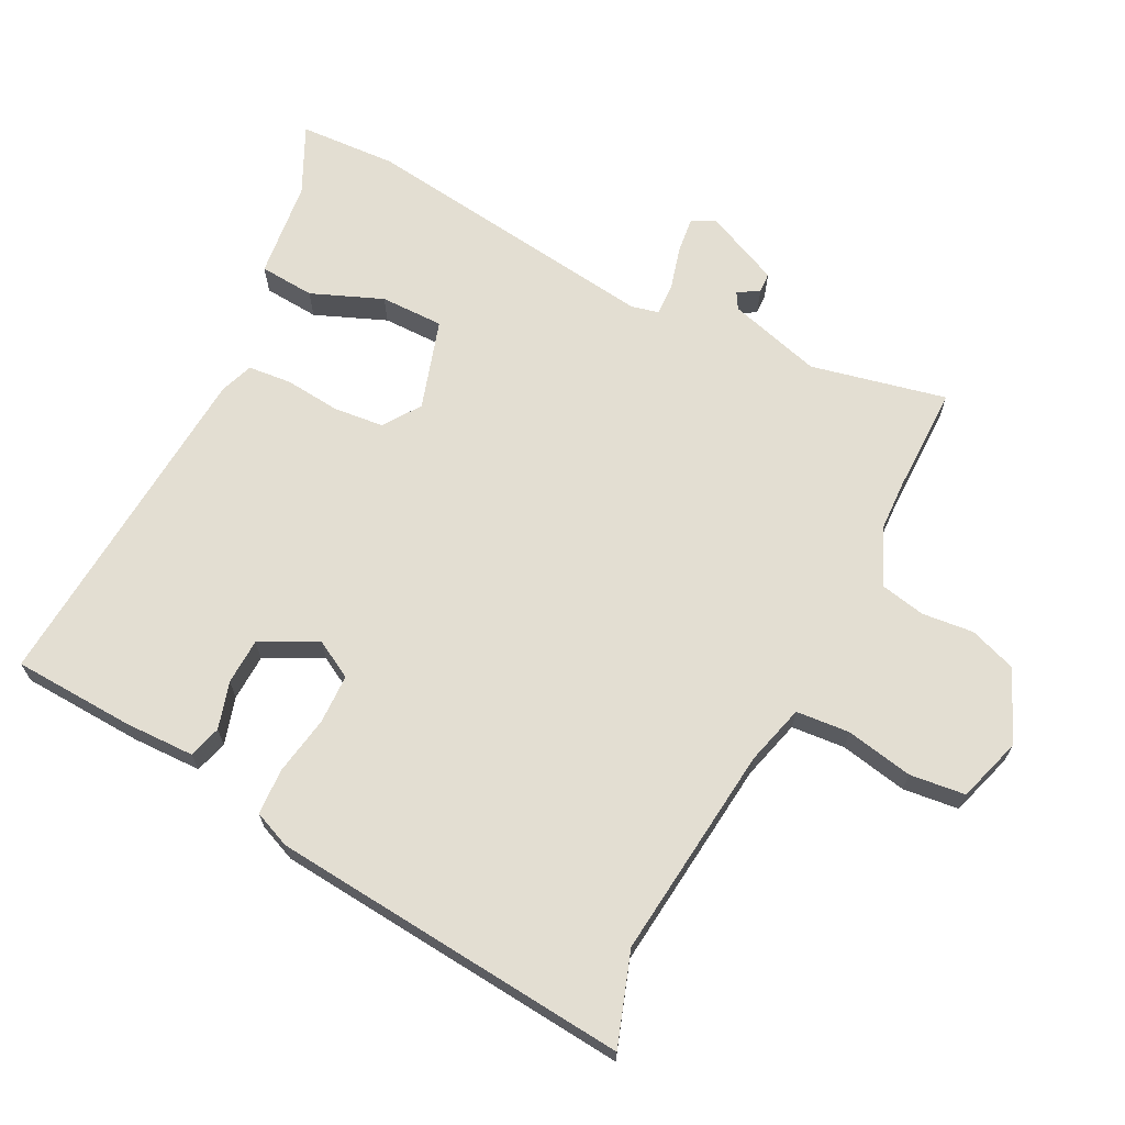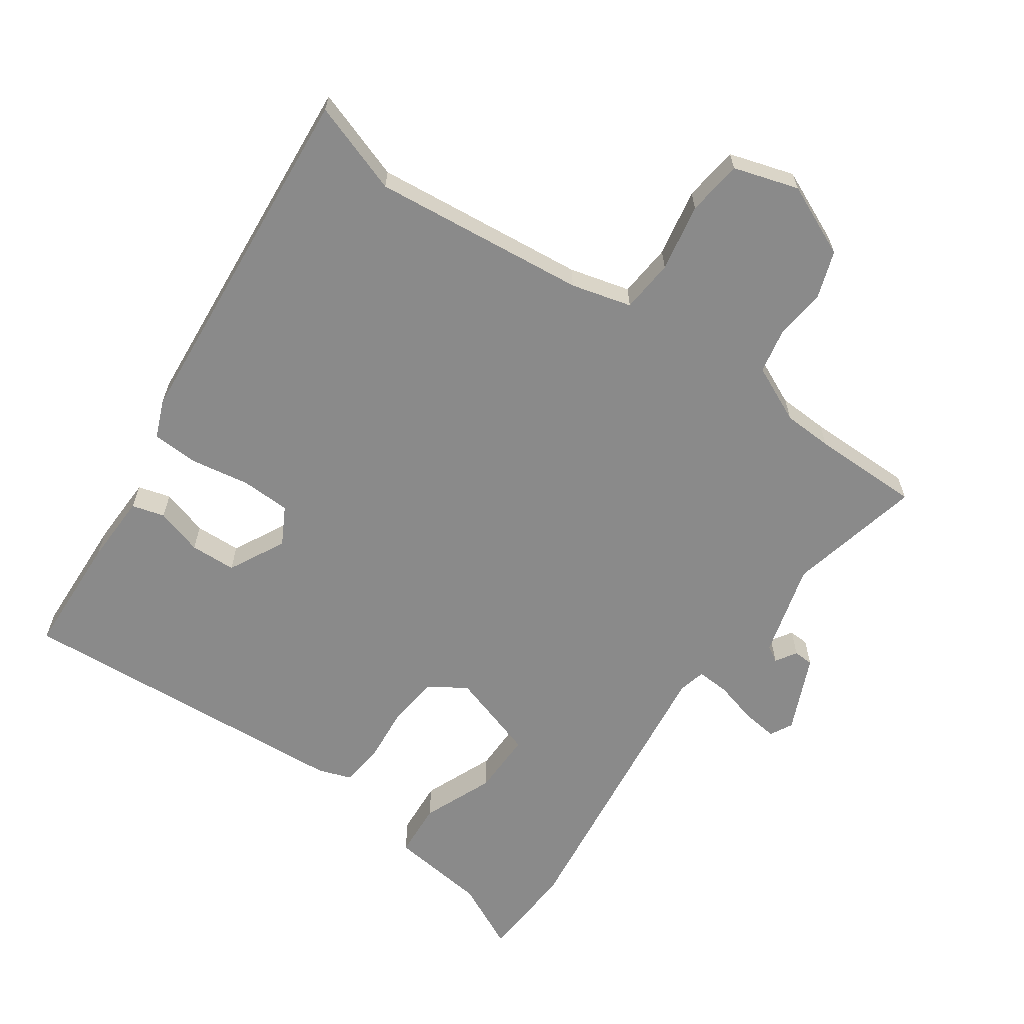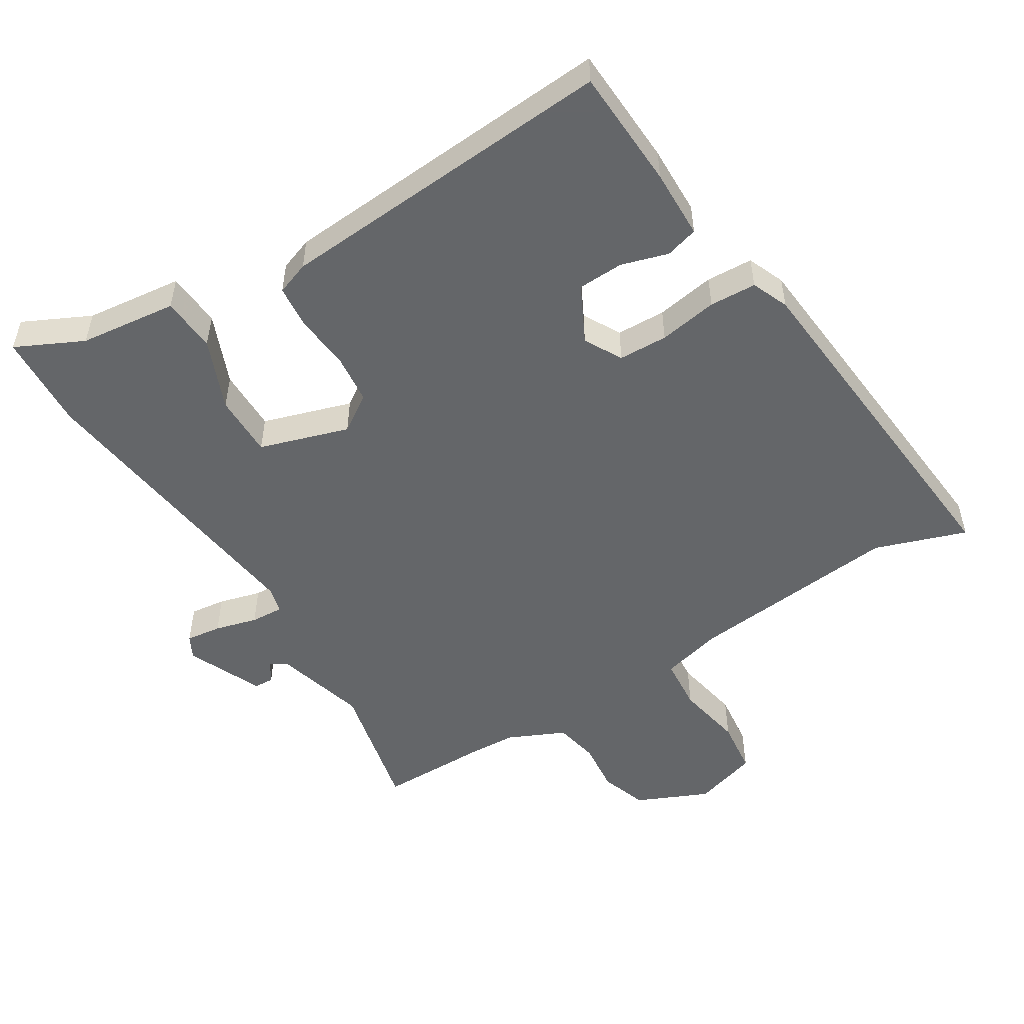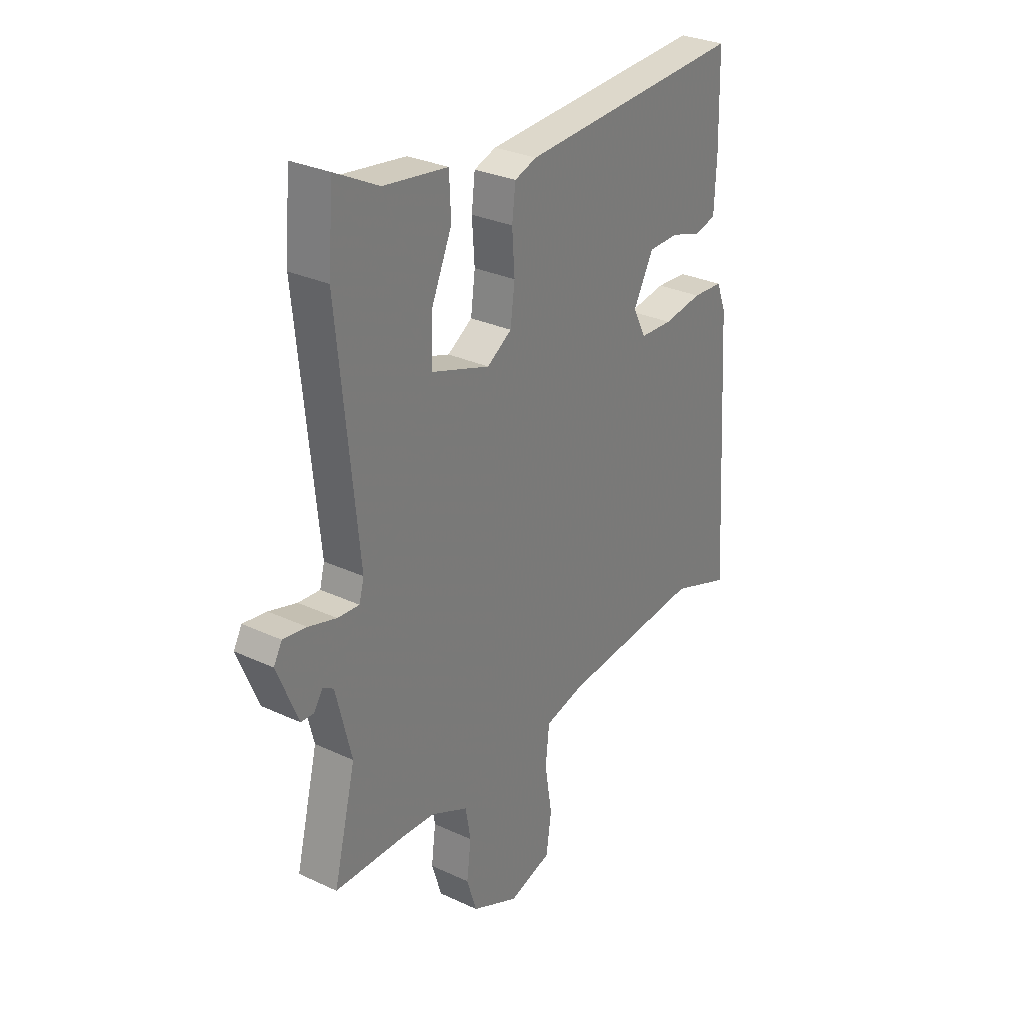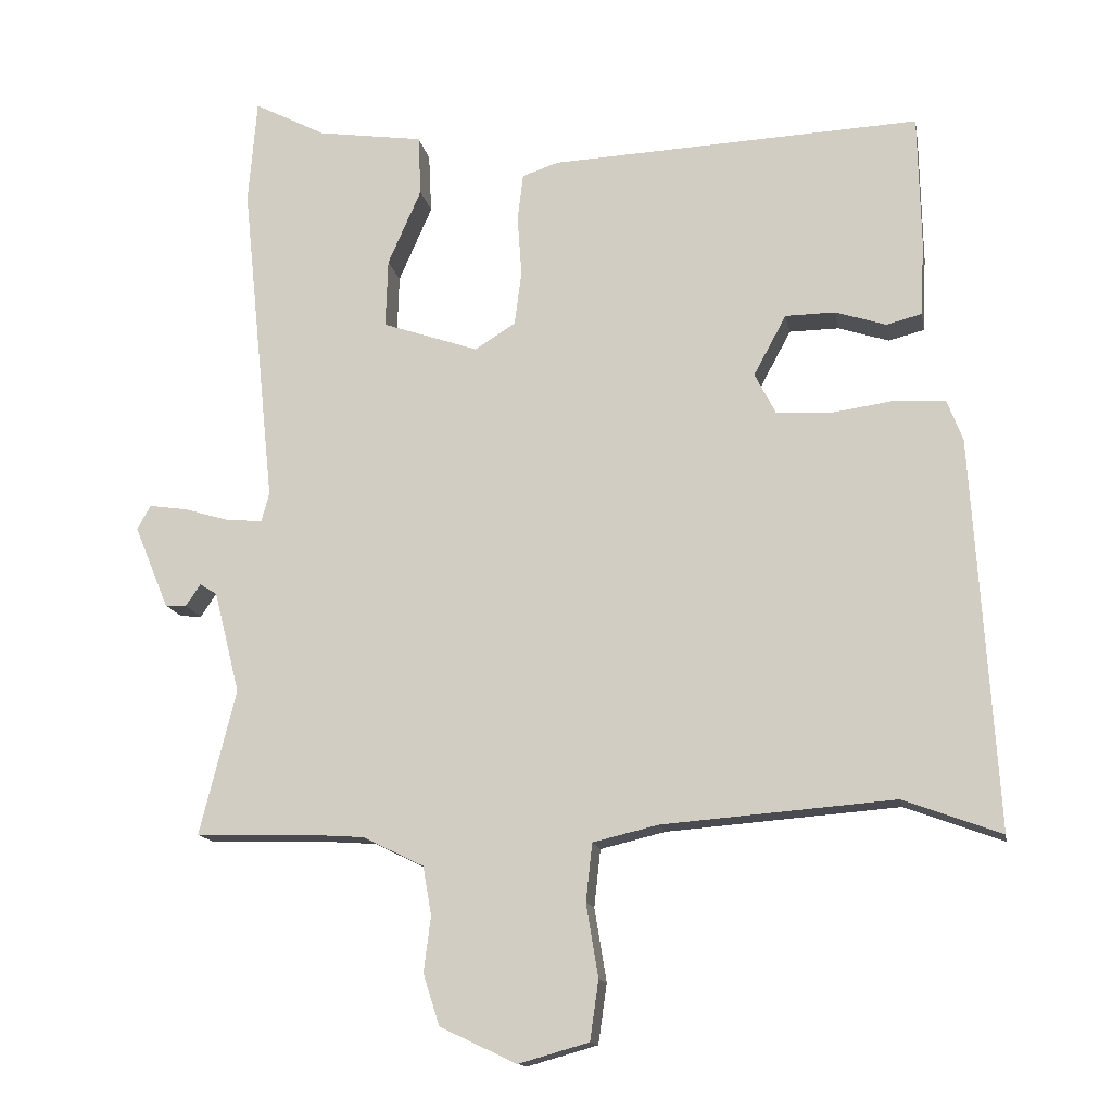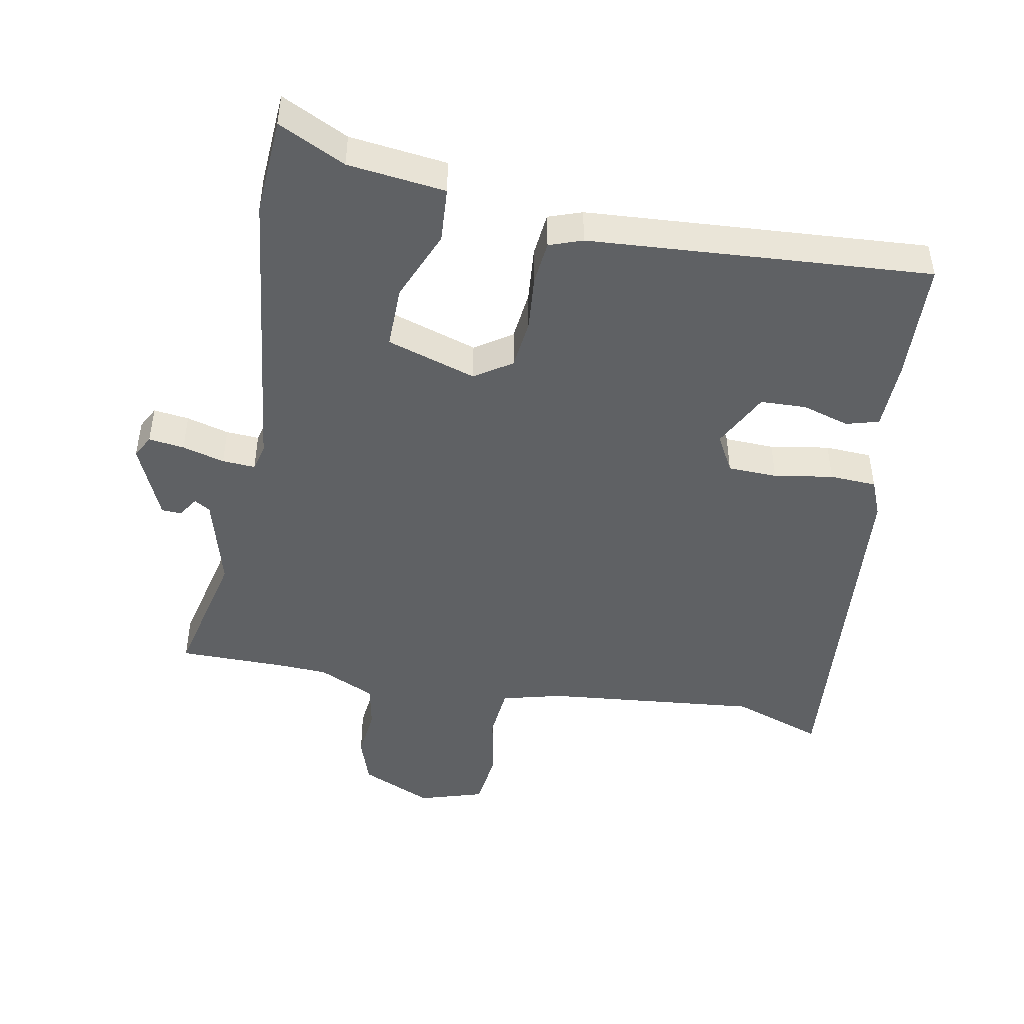
<metadata>
{"format":"obj","ext":"obj","renderer":"f3d","projection":"perspective","resolution":1024,"background":"white","views":[{"elev":67.6,"azim":118.5,"up":"+Y"},{"elev":-63.5,"azim":146.3,"up":"+Y"},{"elev":-51.7,"azim":33.1,"up":"+Y"},{"elev":29.6,"azim":-55.5,"up":"+Z"},{"elev":-14.1,"azim":10.2,"up":"+Z"},{"elev":-46.7,"azim":-9.5,"up":"+Y"}]}
</metadata>
<code>
v 0.57 0.07 -0.526
v 0.432 0.07 -0.475
v 0.106 0.07 -0.501
v 0.014 0.07 -0.523
v 0.005 0.07 -0.604
v 0.022 0.07 -0.707
v 0.01 0.07 -0.791
v -0.089 0.07 -0.819
v -0.197 0.07 -0.768
v -0.22 0.07 -0.696
v -0.21 0.07 -0.618
v -0.222 0.07 -0.55
v -0.308 0.07 -0.508
v -0.383 0.07 -0.503
v -0.547 0.07 -0.499
v -0.496 0.07 -0.295
v -0.532 0.07 -0.152
v -0.556 0.07 -0.137
v -0.577 0.07 -0.168
v -0.607 0.07 -0.166
v -0.655 0.07 -0.05
v -0.636 0.07 -0.016
v -0.582 0.07 -0.024
v -0.518 0.07 -0.043
v -0.468 0.07 -0.047
v -0.457 0.07 -0.006
v -0.504 0.07 0.453
v -0.492 0.07 0.601
v -0.391 0.07 0.549
v -0.243 0.07 0.528
v -0.239 0.07 0.444
v -0.286 0.07 0.337
v -0.289 0.07 0.241
v -0.154 0.07 0.195
v -0.097 0.07 0.231
v -0.087 0.07 0.307
v -0.093 0.07 0.392
v -0.085 0.07 0.458
v -0.034 0.07 0.475
v 0.486 0.07 0.5
v 0.49 0.07 0.315
v 0.485 0.07 0.209
v 0.435 0.07 0.196
v 0.364 0.07 0.219
v 0.294 0.07 0.218
v 0.248 0.07 0.133
v 0.278 0.07 0.075
v 0.353 0.07 0.071
v 0.443 0.07 0.084
v 0.514 0.07 0.079
v 0.536 0.07 0.022
v 0.57 0 -0.526
v 0.432 0 -0.475
v 0.106 0 -0.501
v 0.014 0 -0.523
v 0.005 0 -0.604
v 0.022 0 -0.707
v 0.01 0 -0.791
v -0.089 0 -0.819
v -0.197 0 -0.768
v -0.22 0 -0.696
v -0.21 0 -0.618
v -0.222 0 -0.55
v -0.308 0 -0.508
v -0.383 0 -0.503
v -0.547 0 -0.499
v -0.496 0 -0.295
v -0.532 0 -0.152
v -0.556 0 -0.137
v -0.577 0 -0.168
v -0.607 0 -0.166
v -0.655 0 -0.05
v -0.636 0 -0.016
v -0.582 0 -0.024
v -0.518 0 -0.043
v -0.468 0 -0.047
v -0.457 0 -0.006
v -0.504 0 0.453
v -0.492 0 0.601
v -0.391 0 0.549
v -0.243 0 0.528
v -0.239 0 0.444
v -0.286 0 0.337
v -0.289 0 0.241
v -0.154 0 0.195
v -0.097 0 0.231
v -0.087 0 0.307
v -0.093 0 0.392
v -0.085 0 0.458
v -0.034 0 0.475
v 0.486 0 0.5
v 0.49 0 0.315
v 0.485 0 0.209
v 0.435 0 0.196
v 0.364 0 0.219
v 0.294 0 0.218
v 0.248 0 0.133
v 0.278 0 0.075
v 0.353 0 0.071
v 0.443 0 0.084
v 0.514 0 0.079
v 0.536 0 0.022
f 51 1 2
f 50 51 2
f 49 50 2
f 48 49 2
f 47 48 2 3
f 46 47 3 4
f 42 43 44
f 41 42 44
f 40 41 44
f 39 40 44
f 38 39 44
f 37 38 44
f 36 37 44 45
f 35 36 45 46
f 29 30 31 32
f 29 32 33
f 28 29 33
f 27 28 33
f 26 27 33
f 25 26 33 34
f 22 23 24
f 21 22 24
f 20 21 24
f 19 20 24
f 18 19 24
f 17 18 24 25
f 35 46 4
f 34 35 4
f 25 34 4
f 17 25 4
f 16 17 4
f 9 10 11
f 8 9 11
f 7 8 11
f 6 7 11
f 5 6 11
f 5 11 12
f 4 5 12 13
f 14 15 16
f 4 13 14 16
f 53 52 102
f 53 102 101
f 53 101 100
f 53 100 99
f 54 53 99 98
f 55 54 98 97
f 95 94 93
f 95 93 92
f 95 92 91
f 95 91 90
f 95 90 89
f 95 89 88
f 96 95 88 87
f 97 96 87 86
f 83 82 81 80
f 84 83 80
f 84 80 79
f 84 79 78
f 84 78 77
f 85 84 77 76
f 75 74 73
f 75 73 72
f 75 72 71
f 75 71 70
f 75 70 69
f 76 75 69 68
f 55 97 86
f 55 86 85
f 55 85 76
f 55 76 68
f 55 68 67
f 62 61 60
f 62 60 59
f 62 59 58
f 62 58 57
f 62 57 56
f 63 62 56
f 64 63 56 55
f 67 66 65
f 67 65 64 55
f 1 52 53 2
f 2 53 54 3
f 3 54 55 4
f 4 55 56 5
f 5 56 57 6
f 6 57 58 7
f 7 58 59 8
f 8 59 60 9
f 9 60 61 10
f 10 61 62 11
f 11 62 63 12
f 12 63 64 13
f 13 64 65 14
f 14 65 66 15
f 15 66 67 16
f 16 67 68 17
f 17 68 69 18
f 18 69 70 19
f 19 70 71 20
f 20 71 72 21
f 21 72 73 22
f 22 73 74 23
f 23 74 75 24
f 24 75 76 25
f 25 76 77 26
f 26 77 78 27
f 27 78 79 28
f 28 79 80 29
f 29 80 81 30
f 30 81 82 31
f 31 82 83 32
f 32 83 84 33
f 33 84 85 34
f 34 85 86 35
f 35 86 87 36
f 36 87 88 37
f 37 88 89 38
f 38 89 90 39
f 39 90 91 40
f 40 91 92 41
f 41 92 93 42
f 42 93 94 43
f 43 94 95 44
f 44 95 96 45
f 45 96 97 46
f 46 97 98 47
f 47 98 99 48
f 48 99 100 49
f 49 100 101 50
f 50 101 102 51
f 51 102 52 1

</code>
